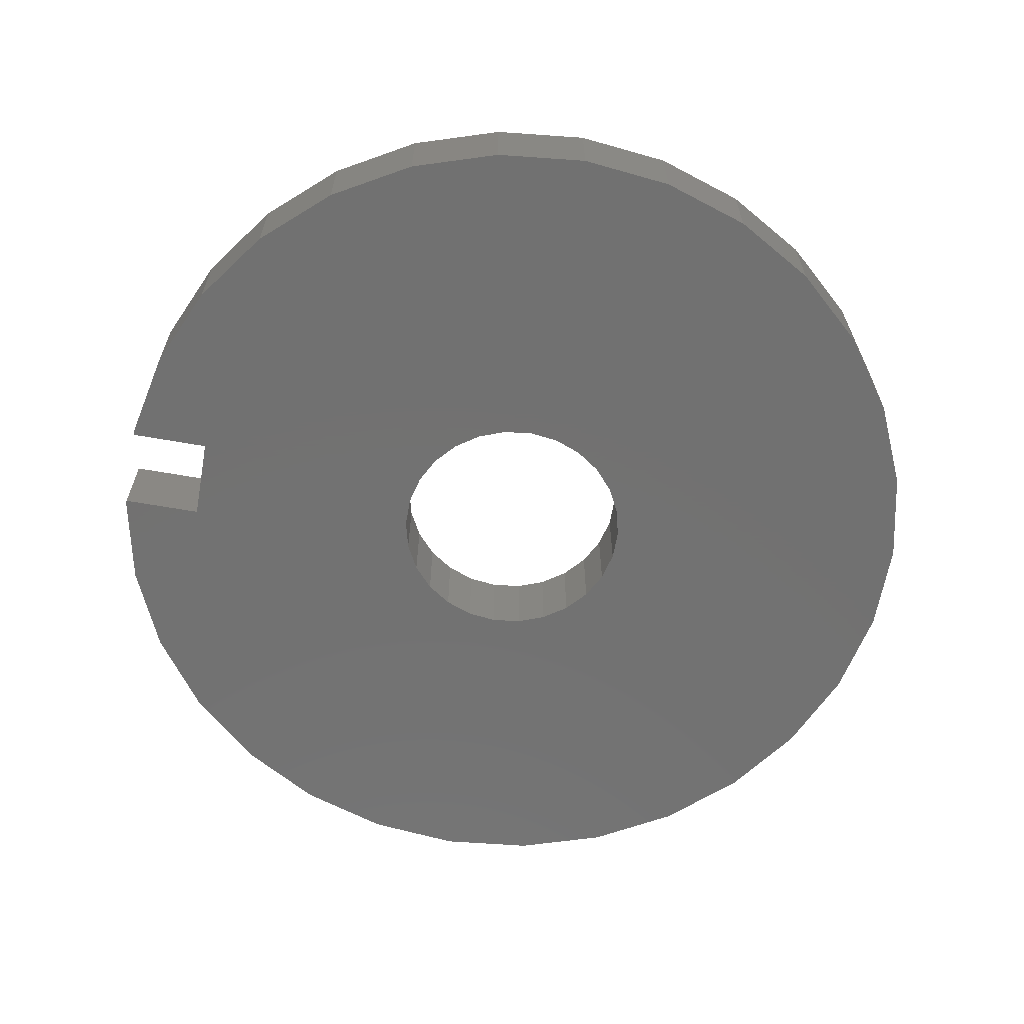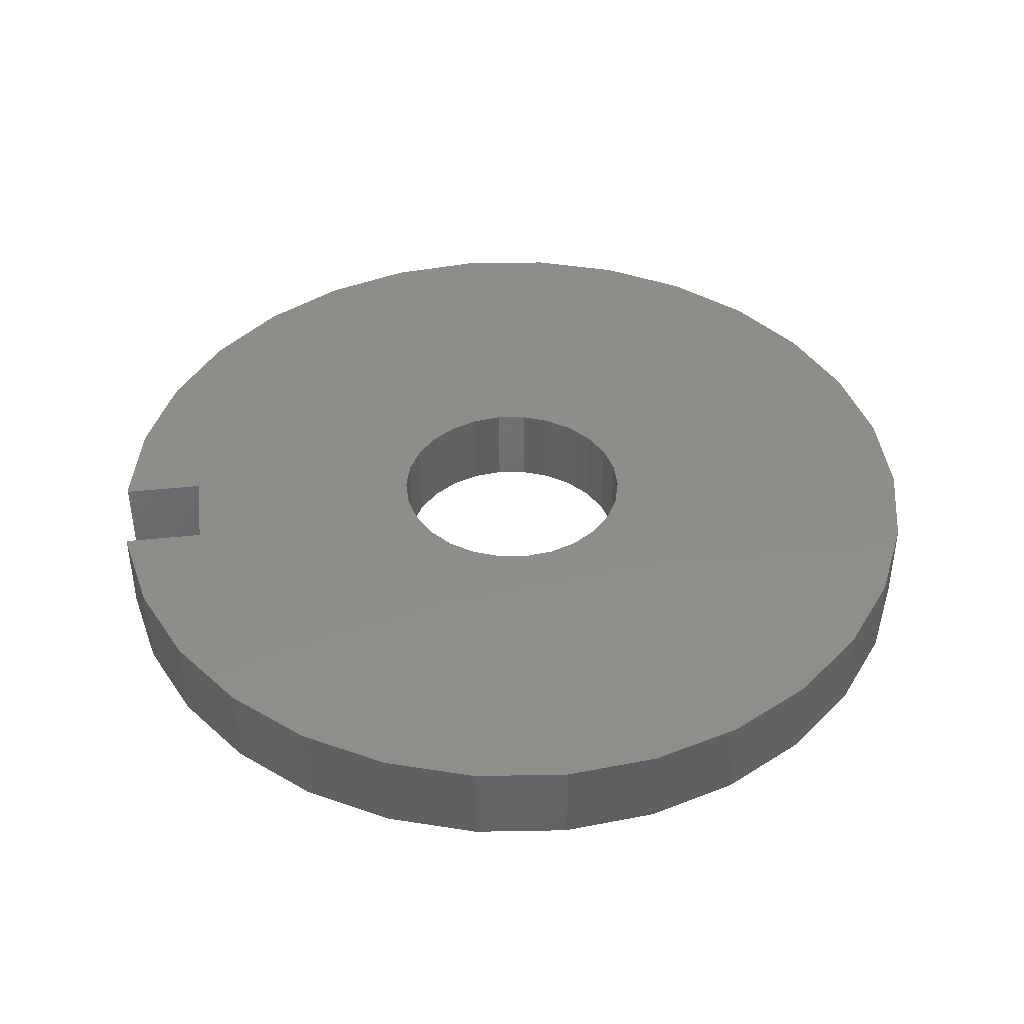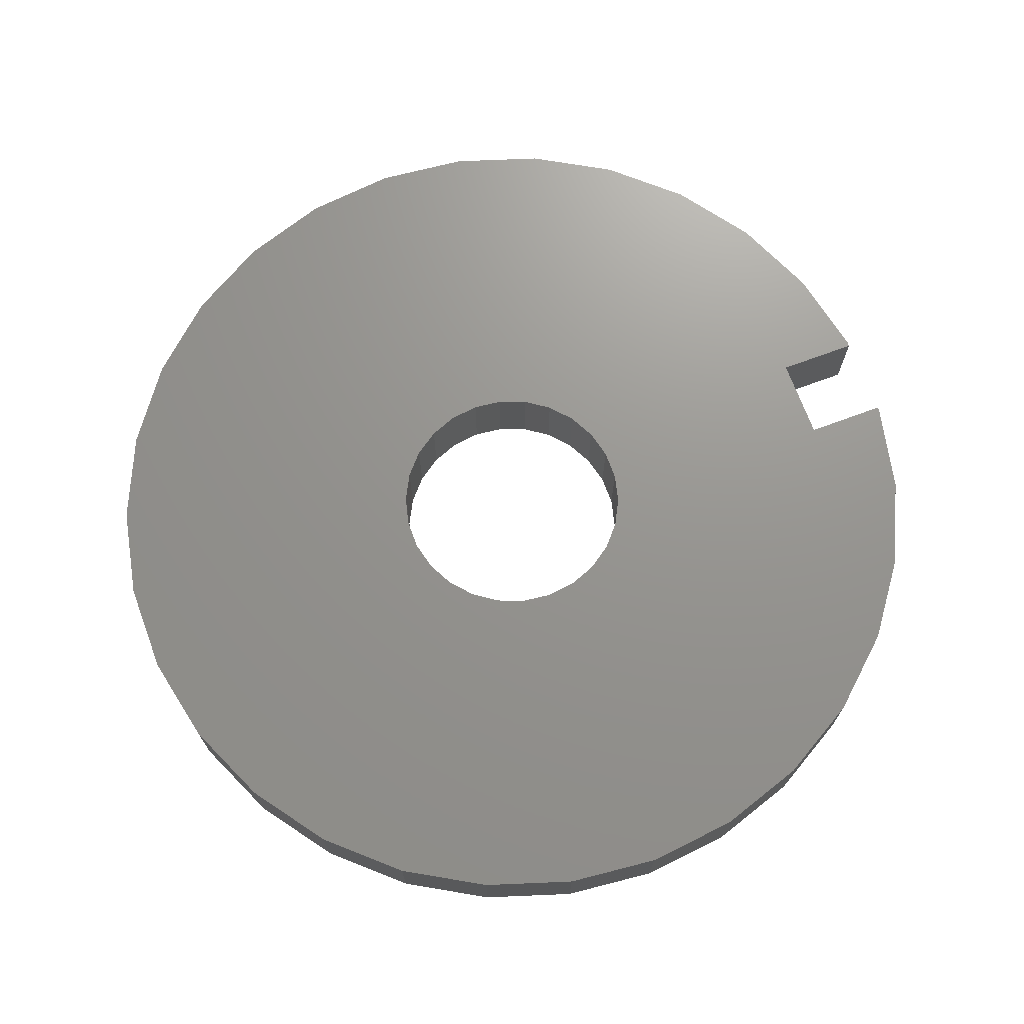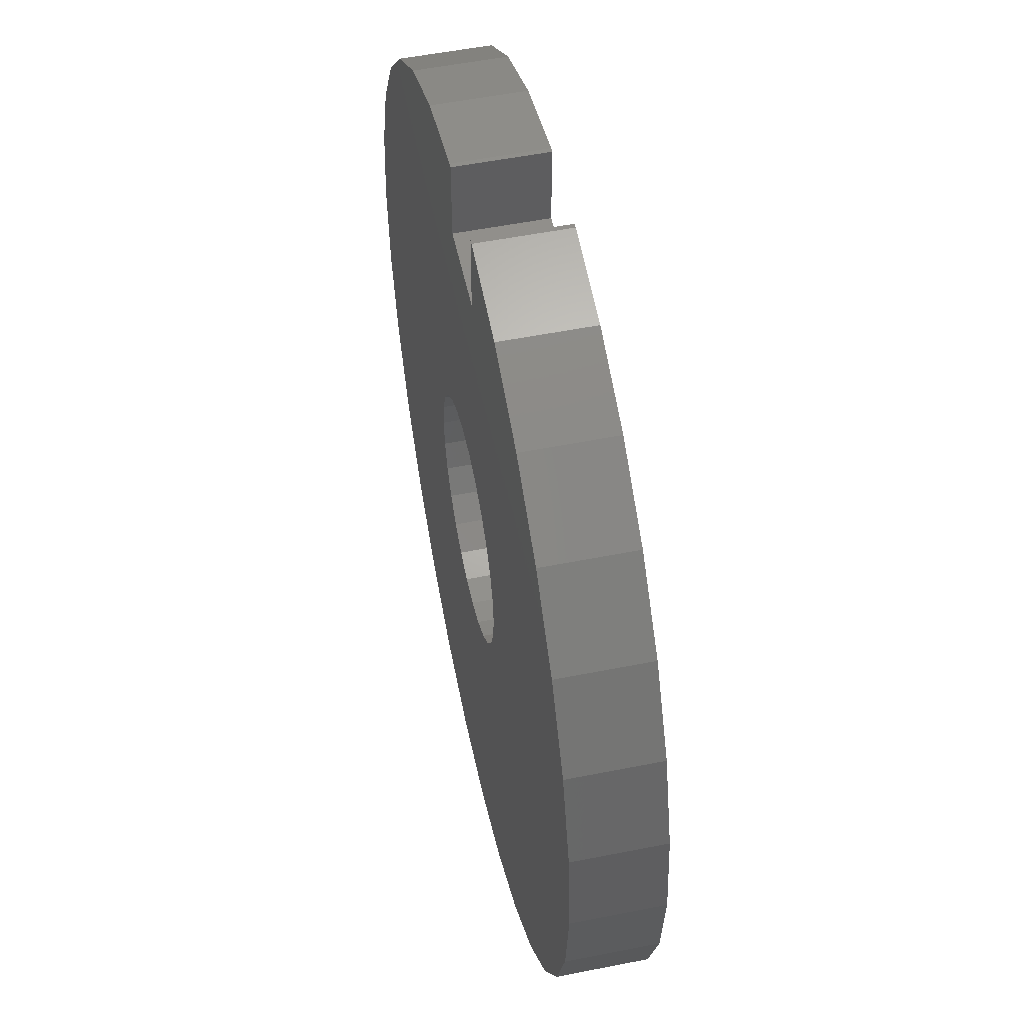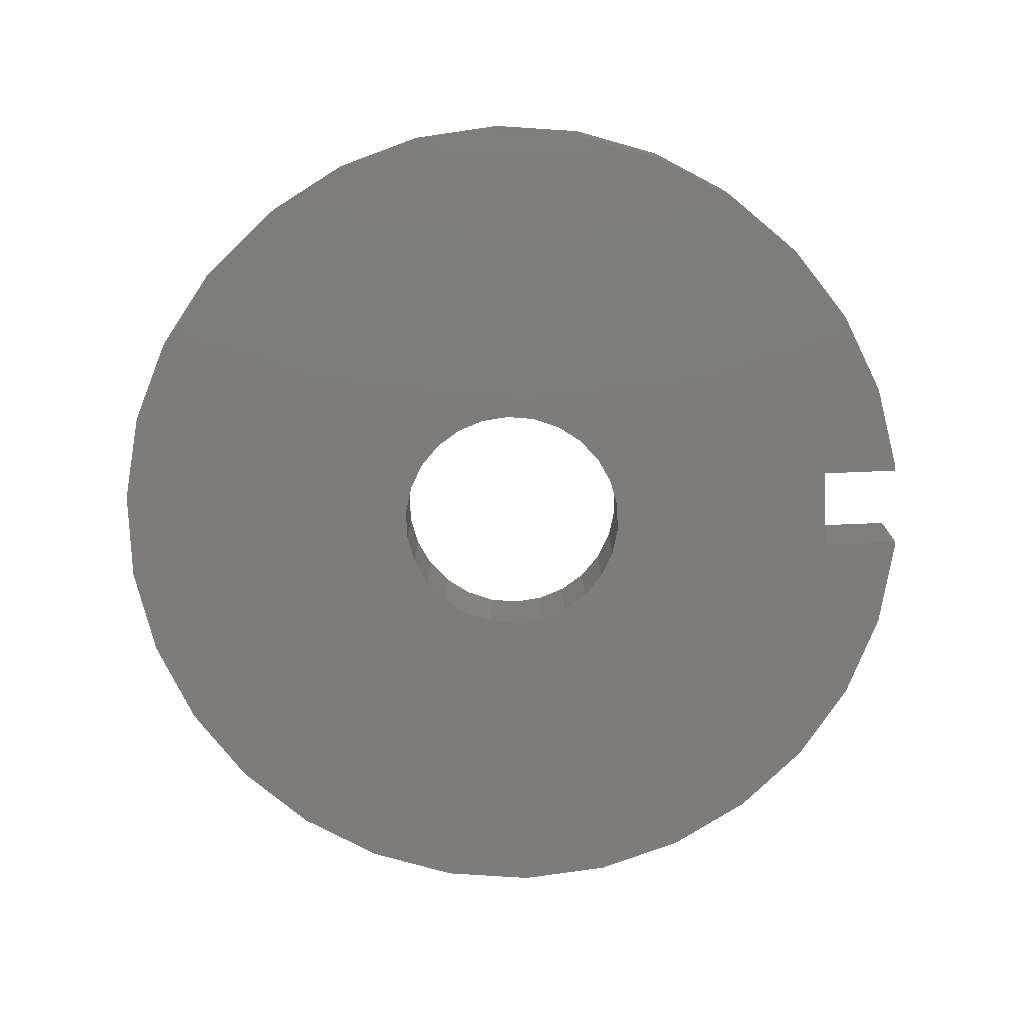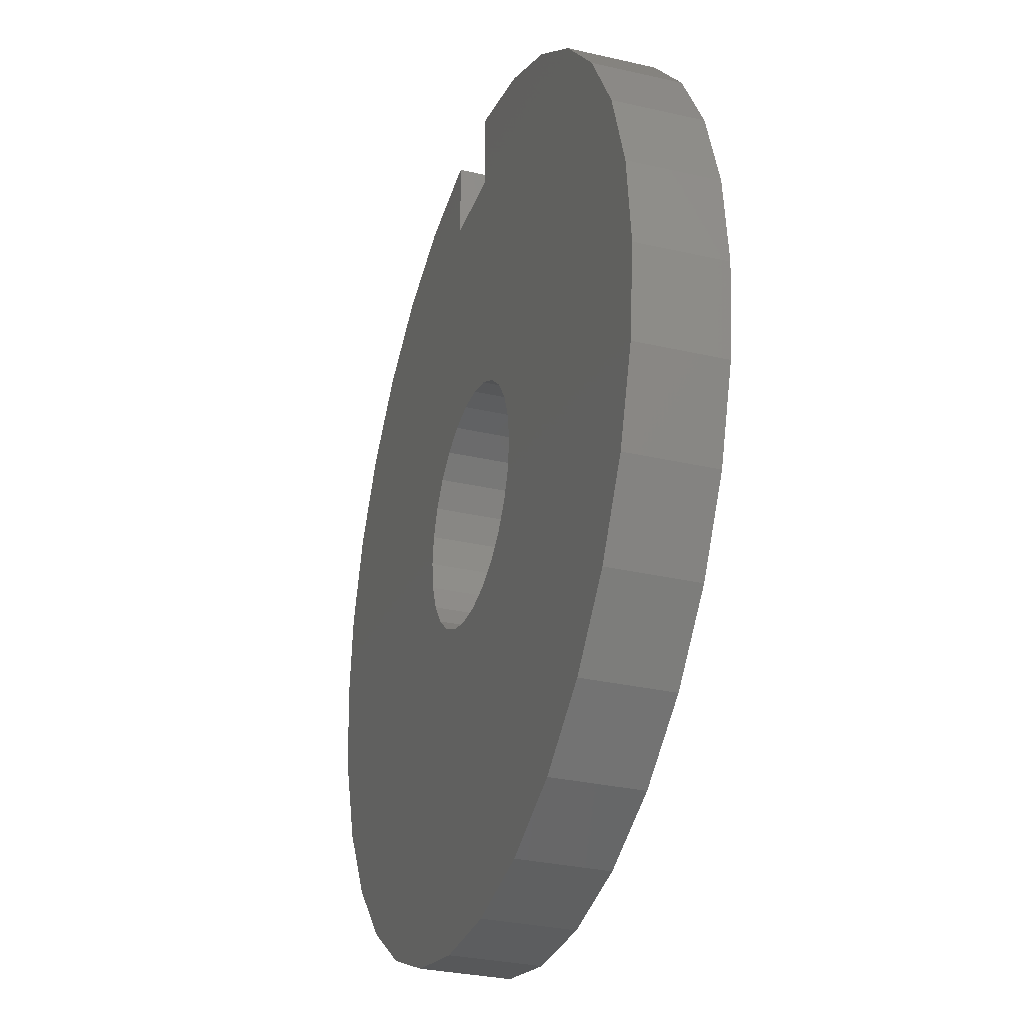
<metadata>
{"format":"stl","ext":"stl","renderer":"f3d","projection":"perspective","resolution":1024,"background":"white","views":[{"elev":-63.7,"azim":-100.1,"up":"+Z"},{"elev":42.1,"azim":-97.2,"up":"+Z"},{"elev":70.8,"azim":69.6,"up":"+Z"},{"elev":53.5,"azim":-102.0,"up":"+Y"},{"elev":-76.0,"azim":92.3,"up":"+Z"},{"elev":-30.7,"azim":-108.4,"up":"+Y"}]}
</metadata>
<code>
# stl→obj: 120 verts, 240 faces
v -29 0 0
v -28.37 6.029 0
v -28.37 -6.029 0
v -26.49 11.8 0
v -23.46 17.05 0
v -19.4 21.55 0
v -14.5 25.11 0
v -8.961 27.58 0
v -3.031 28.84 0
v -2.75 28.84 0
v -2.75 23.55 0
v 2.75 23.55 0
v 2.75 28.84 0
v 3.031 28.84 0
v 8.961 27.58 0
v 14.5 25.11 0
v 19.4 21.55 0
v 0.9643 7.942 0
v 23.46 17.05 0
v 5.988 5.305 0
v 26.49 11.8 0
v 7.084 3.718 0
v 28.37 6.029 0
v 8 0 0
v 29 0 0
v 5.988 -5.305 0
v 28.37 -6.029 0
v 2.837 -7.48 0
v 26.49 -11.8 0
v 23.46 -17.05 0
v 19.4 -21.55 0
v 14.5 -25.11 0
v 8.961 -27.58 0
v 3.031 -28.84 0
v -3.031 -28.84 0
v -8.961 -27.58 0
v -14.5 -25.11 0
v -19.4 -21.55 0
v -23.46 -17.05 0
v -26.49 -11.8 0
v -7.768 -1.915 0
v -8 0 0
v -5.988 -5.305 0
v -7.084 -3.718 0
v -4.545 -6.584 0
v 0.9643 -7.942 0
v -0.9643 -7.942 0
v -2.837 -7.48 0
v 4.545 -6.584 0
v 7.084 -3.718 0
v 7.768 -1.915 0
v 7.768 1.915 0
v 4.545 6.584 0
v 2.837 7.48 0
v -0.9643 7.942 0
v -5.988 5.305 0
v -4.545 6.584 0
v -2.837 7.48 0
v -7.084 3.718 0
v -7.768 1.915 0
v -29 0 5.7
v -28.37 6.029 5.7
v -28.37 -6.029 5.7
v -26.49 -11.8 5.7
v -23.46 -17.05 5.7
v -19.4 -21.55 5.7
v -14.5 -25.11 5.7
v -8.961 -27.58 5.7
v -3.031 -28.84 5.7
v 3.031 -28.84 5.7
v 8.961 -27.58 5.7
v 14.5 -25.11 5.7
v 19.4 -21.55 5.7
v 23.46 -17.05 5.7
v 26.49 -11.8 5.7
v 28.37 -6.029 5.7
v 29 0 5.7
v 28.37 6.029 5.7
v 26.49 11.8 5.7
v 23.46 17.05 5.7
v 19.4 21.55 5.7
v 14.5 25.11 5.7
v 8.961 27.58 5.7
v 3.031 28.84 5.7
v 2.75 28.84 5.7
v 2.75 23.55 5.7
v -2.75 23.55 5.7
v -2.75 28.84 5.7
v -3.031 28.84 5.7
v -8.961 27.58 5.7
v -14.5 25.11 5.7
v -19.4 21.55 5.7
v -23.46 17.05 5.7
v -26.49 11.8 5.7
v -7.768 1.915 5.7
v -8 0 5.7
v -7.768 -1.915 5.7
v -7.084 3.718 5.7
v -5.988 5.305 5.7
v -4.545 6.584 5.7
v -2.837 7.48 5.7
v -0.9643 7.942 5.7
v 0.9643 7.942 5.7
v 2.837 7.48 5.7
v 4.545 6.584 5.7
v 5.988 5.305 5.7
v 7.084 3.718 5.7
v 7.768 1.915 5.7
v 8 0 5.7
v 7.768 -1.915 5.7
v 7.084 -3.718 5.7
v 5.988 -5.305 5.7
v 4.545 -6.584 5.7
v 2.837 -7.48 5.7
v 0.9643 -7.942 5.7
v -0.9643 -7.942 5.7
v -2.837 -7.48 5.7
v -4.545 -6.584 5.7
v -5.988 -5.305 5.7
v -7.084 -3.718 5.7
f 1 2 3
f 3 2 4
f 3 4 5
f 3 5 6
f 3 6 7
f 3 7 8
f 3 8 9
f 3 9 10
f 3 10 11
f 3 11 12
f 12 13 14
f 12 14 15
f 12 15 3
f 3 15 16
f 3 16 17
f 18 17 19
f 20 19 21
f 22 21 23
f 24 23 25
f 26 25 27
f 28 27 29
f 3 29 30
f 3 30 31
f 3 31 32
f 3 32 33
f 3 33 34
f 3 34 35
f 3 35 36
f 3 36 37
f 3 37 38
f 3 38 39
f 3 39 40
f 41 3 42
f 43 3 44
f 3 41 44
f 45 3 43
f 46 29 47
f 3 45 48
f 3 48 47
f 3 47 29
f 28 29 46
f 49 27 28
f 26 27 49
f 50 25 26
f 51 25 50
f 24 25 51
f 52 23 24
f 20 21 22
f 53 19 20
f 22 23 52
f 54 19 53
f 55 17 18
f 56 3 57
f 58 17 55
f 57 17 58
f 3 17 57
f 59 3 56
f 60 3 59
f 42 3 60
f 18 19 54
f 1 61 2
f 2 61 62
f 1 3 61
f 61 3 63
f 3 40 63
f 63 40 64
f 40 39 64
f 64 39 65
f 39 38 65
f 65 38 66
f 66 38 37
f 67 66 37
f 67 37 36
f 68 67 36
f 68 36 35
f 69 68 35
f 69 35 34
f 70 69 34
f 70 34 33
f 71 70 33
f 71 33 32
f 72 71 32
f 72 32 31
f 73 72 31
f 73 31 30
f 74 73 30
f 74 30 29
f 75 74 29
f 75 29 27
f 76 75 27
f 76 27 25
f 77 76 25
f 25 23 78
f 77 25 78
f 23 21 79
f 78 23 79
f 21 19 80
f 79 21 80
f 19 17 81
f 80 19 81
f 16 82 17
f 17 82 81
f 15 83 16
f 16 83 82
f 14 84 15
f 15 84 83
f 13 85 14
f 14 85 84
f 85 13 86
f 86 13 12
f 86 12 87
f 87 12 11
f 10 88 87
f 11 10 87
f 9 89 10
f 10 89 88
f 8 90 9
f 9 90 89
f 7 91 8
f 8 91 90
f 6 92 7
f 7 92 91
f 5 93 6
f 6 93 92
f 4 94 5
f 5 94 93
f 2 62 4
f 4 62 94
f 60 95 96
f 42 60 96
f 96 97 41
f 42 96 41
f 59 98 95
f 60 59 95
f 56 99 98
f 59 56 98
f 57 100 99
f 56 57 99
f 58 101 100
f 57 58 100
f 55 102 101
f 58 55 101
f 18 103 102
f 55 18 102
f 54 104 103
f 18 54 103
f 53 105 104
f 54 53 104
f 20 106 105
f 53 20 105
f 107 106 22
f 22 106 20
f 108 107 52
f 52 107 22
f 109 108 24
f 24 108 52
f 109 24 110
f 110 24 51
f 110 51 111
f 111 51 50
f 111 50 112
f 112 50 26
f 112 26 113
f 113 26 49
f 113 49 114
f 114 49 28
f 114 28 115
f 115 28 46
f 115 46 116
f 116 46 47
f 116 47 117
f 117 47 48
f 117 48 118
f 118 48 45
f 118 45 119
f 119 45 43
f 120 119 43
f 44 120 43
f 97 120 44
f 41 97 44
f 62 61 63
f 65 62 64
f 64 62 63
f 66 62 65
f 67 62 66
f 68 62 67
f 69 62 68
f 70 62 69
f 71 62 70
f 72 62 71
f 73 62 72
f 118 62 73
f 108 109 77
f 80 62 79
f 81 62 80
f 82 62 81
f 86 62 82
f 87 88 62
f 83 86 82
f 120 97 62
f 89 62 88
f 90 62 89
f 91 62 90
f 92 62 91
f 93 62 92
f 94 62 93
f 114 115 74
f 96 95 62
f 112 113 75
f 105 106 78
f 110 111 76
f 98 62 95
f 99 100 62
f 118 119 62
f 102 103 79
f 107 108 77
f 101 62 100
f 102 62 101
f 103 104 79
f 79 62 102
f 79 104 78
f 104 105 78
f 78 106 77
f 106 107 77
f 109 110 76
f 77 109 76
f 111 112 75
f 98 99 62
f 76 111 75
f 113 114 74
f 75 113 74
f 74 115 73
f 115 116 73
f 116 117 73
f 119 120 62
f 117 118 73
f 97 96 62
f 86 87 62
f 85 83 84
f 85 86 83

</code>
